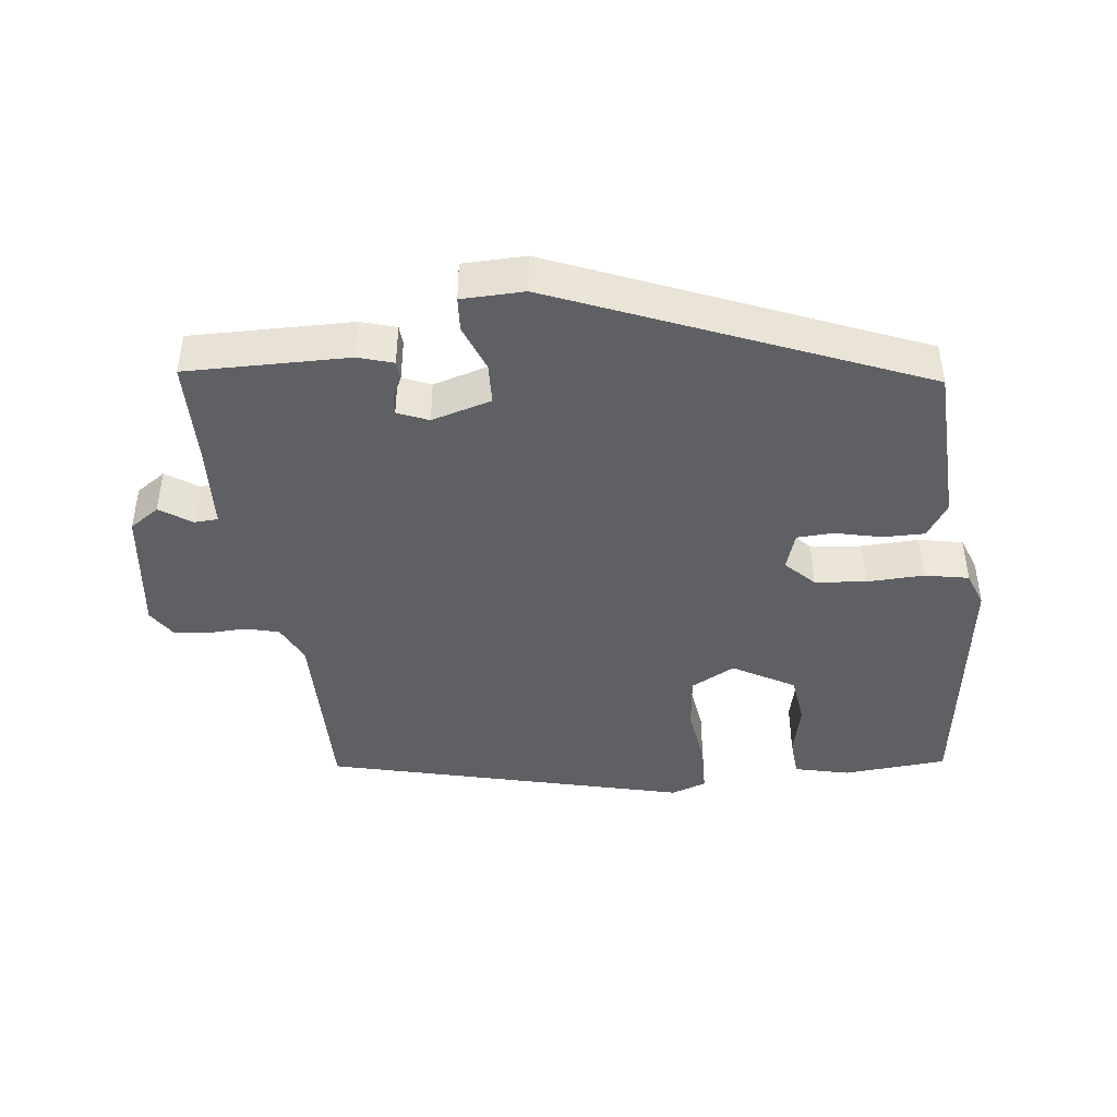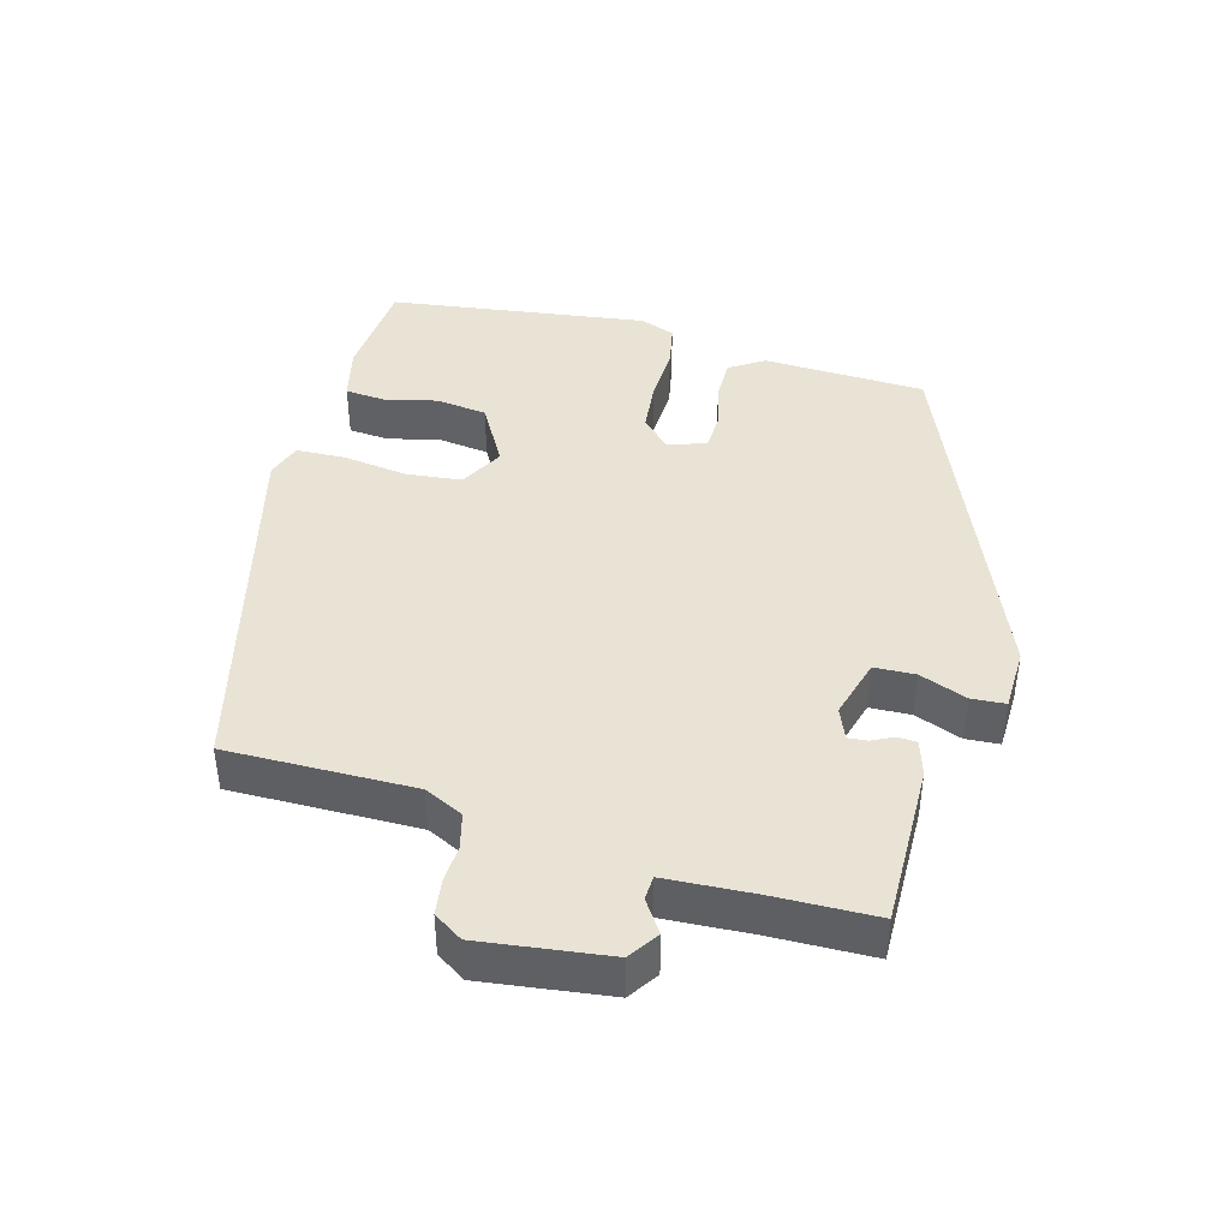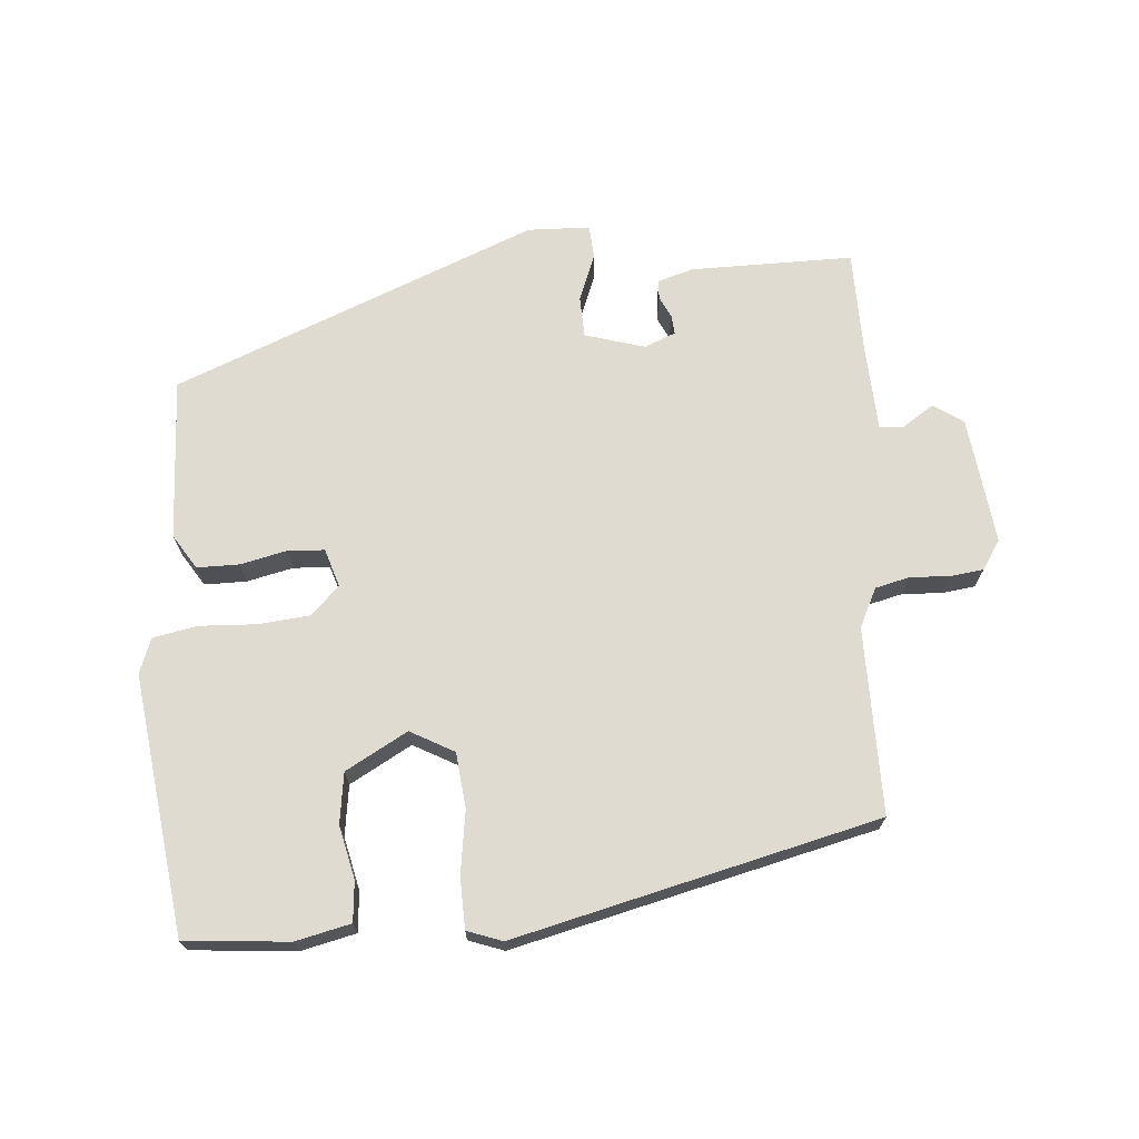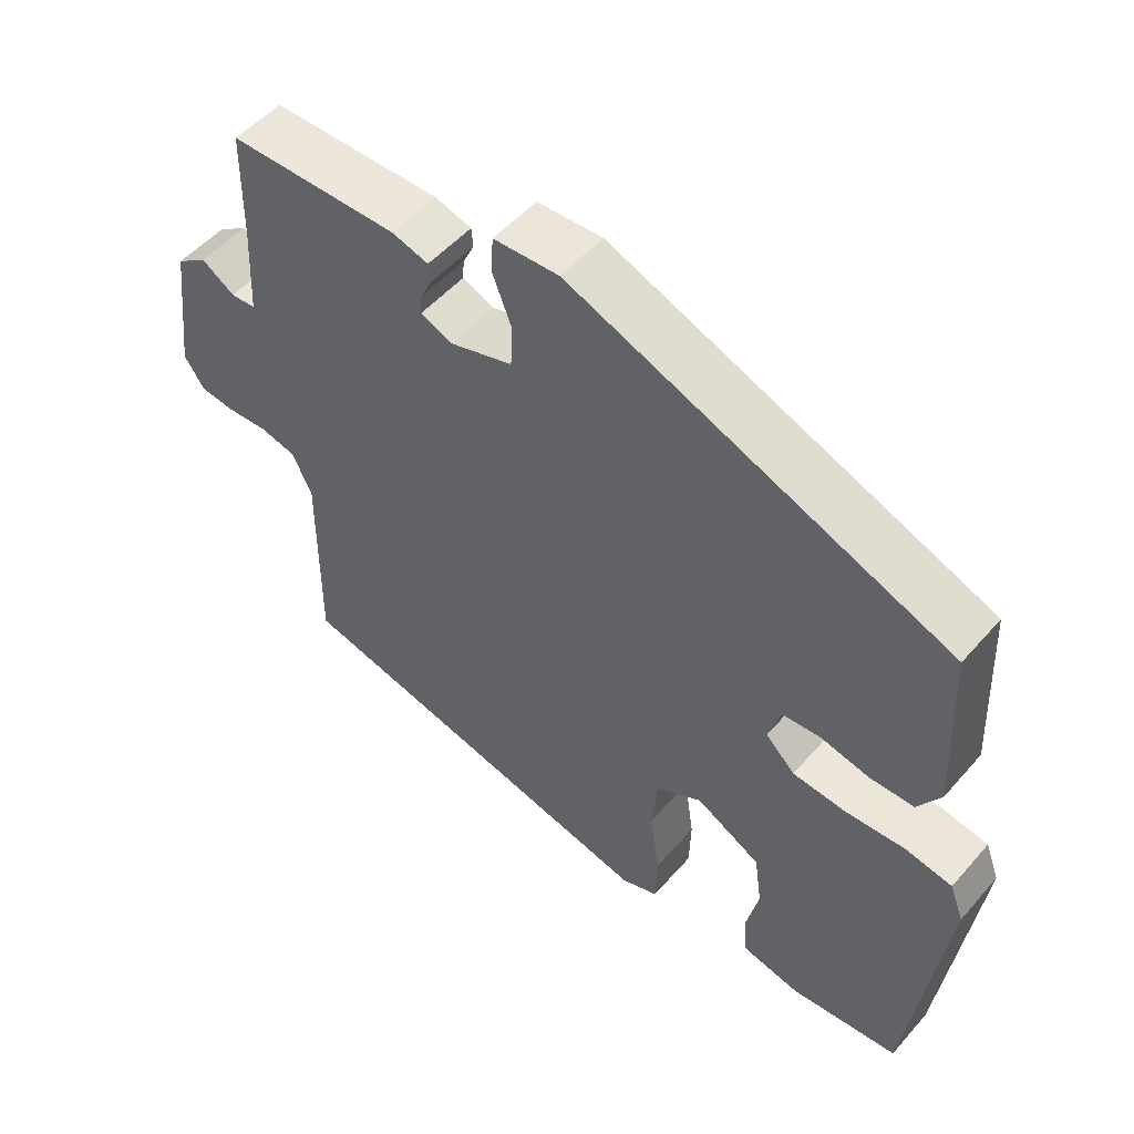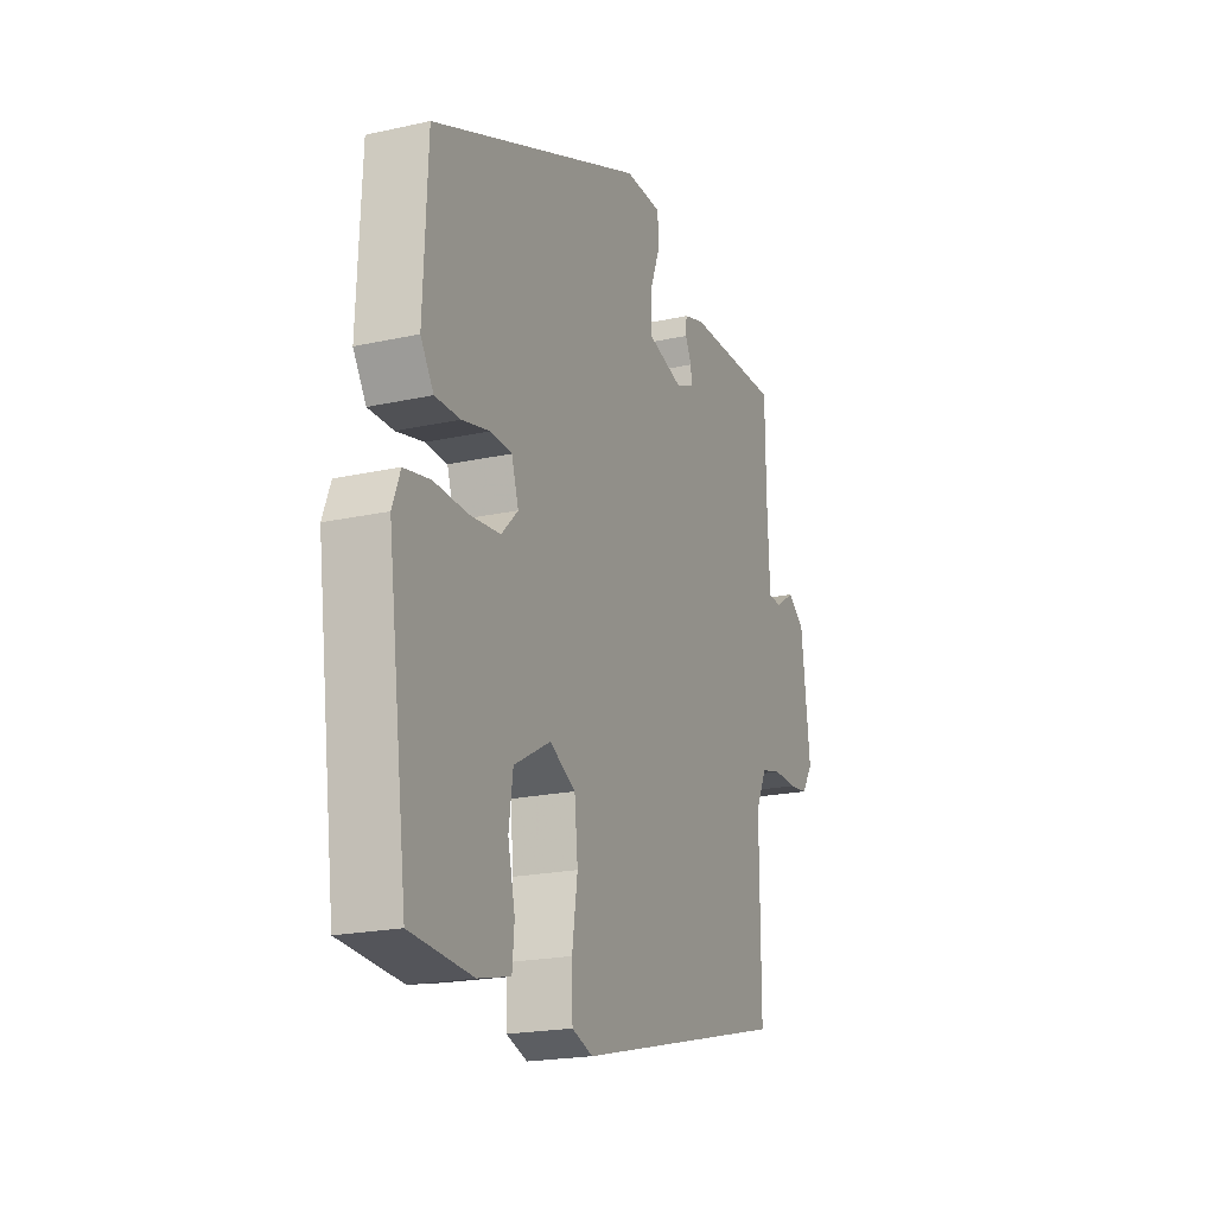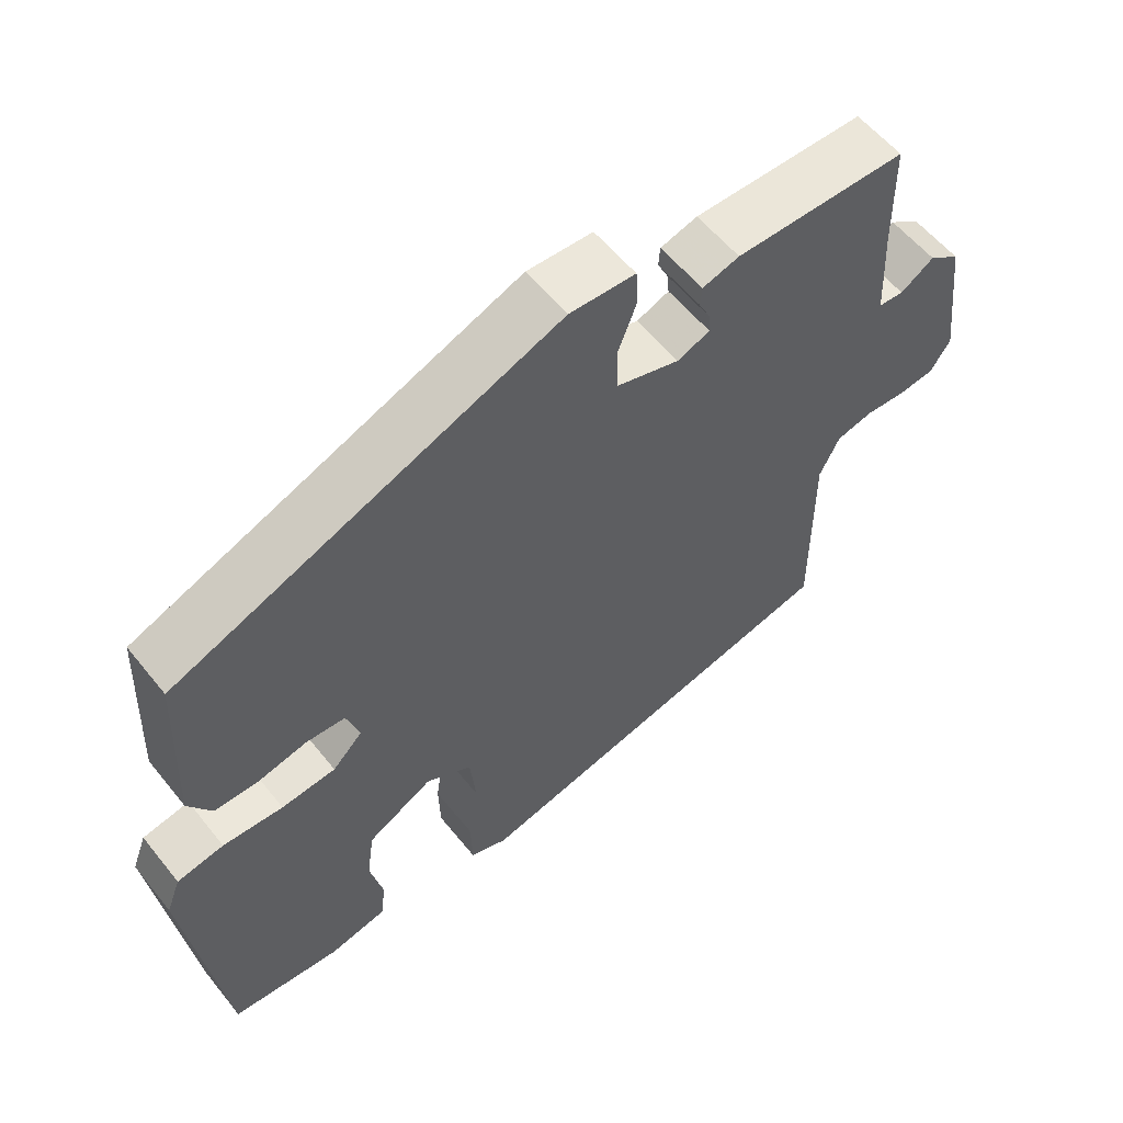
<metadata>
{"format":"obj","ext":"obj","renderer":"f3d","projection":"perspective","resolution":1024,"background":"white","views":[{"elev":-43.5,"azim":6.3,"up":"+Y"},{"elev":42.3,"azim":-75.1,"up":"+Y"},{"elev":70.1,"azim":175.5,"up":"+Y"},{"elev":51.4,"azim":39.6,"up":"+Z"},{"elev":-20.2,"azim":112.2,"up":"+Z"},{"elev":57.1,"azim":141.7,"up":"+Z"}]}
</metadata>
<code>
v -0.506 0.07 0.462
v -0.275 0.07 0.461
v -0.225 0.07 0.446
v -0.223 0.07 0.419
v -0.238 0.07 0.388
v -0.24 0.07 0.361
v -0.196 0.07 0.343
v -0.111 0.07 0.368
v -0.109 0.07 0.426
v -0.135 0.07 0.493
v -0.132 0.07 0.541
v -0.043 0.07 0.544
v 0.472 0.07 0.336
v 0.482 0.07 0.106
v 0.451 0.07 0.057
v 0.391 0.07 0.057
v 0.325 0.07 0.072
v 0.273 0.07 0.069
v 0.256 0.07 0.015
v 0.296 0.07 -0.025
v 0.369 0.07 -0.032
v 0.45 0.07 -0.028
v 0.513 0.07 -0.04
v 0.532 0.07 -0.09
v 0.484 0.07 -0.457
v 0.336 0.07 -0.47
v 0.258 0.07 -0.452
v 0.253 0.07 -0.395
v 0.27 0.07 -0.32
v 0.26 0.07 -0.248
v 0.172 0.07 -0.199
v 0.11 0.07 -0.233
v 0.102 0.07 -0.312
v 0.115 0.07 -0.402
v 0.113 0.07 -0.473
v 0.063 0.07 -0.491
v -0.452 0.07 -0.366
v -0.451 0.07 -0.101
v -0.478 0.07 -0.046
v -0.527 0.07 -0.034
v -0.582 0.07 -0.037
v -0.63 0.07 -0.031
v -0.657 0.07 0.01
v -0.635 0.07 0.191
v -0.593 0.07 0.22
v -0.548 0.07 0.19
v -0.514 0.07 0.192
v -0.508 0.07 0.316
v -0.506 0 0.462
v -0.275 0 0.461
v -0.225 0 0.446
v -0.223 0 0.419
v -0.238 0 0.388
v -0.24 0 0.361
v -0.196 0 0.343
v -0.111 0 0.368
v -0.109 0 0.426
v -0.135 0 0.493
v -0.132 0 0.541
v -0.043 0 0.544
v 0.472 0 0.336
v 0.482 0 0.106
v 0.451 0 0.057
v 0.391 0 0.057
v 0.325 0 0.072
v 0.273 0 0.069
v 0.256 0 0.015
v 0.296 0 -0.025
v 0.369 0 -0.032
v 0.45 0 -0.028
v 0.513 0 -0.04
v 0.532 0 -0.09
v 0.484 0 -0.457
v 0.336 0 -0.47
v 0.258 0 -0.452
v 0.253 0 -0.395
v 0.27 0 -0.32
v 0.26 0 -0.248
v 0.172 0 -0.199
v 0.11 0 -0.233
v 0.102 0 -0.312
v 0.115 0 -0.402
v 0.113 0 -0.473
v 0.063 0 -0.491
v -0.452 0 -0.366
v -0.451 0 -0.101
v -0.478 0 -0.046
v -0.527 0 -0.034
v -0.582 0 -0.037
v -0.63 0 -0.031
v -0.657 0 0.01
v -0.635 0 0.191
v -0.593 0 0.22
v -0.548 0 0.19
v -0.514 0 0.192
v -0.508 0 0.316
f 44 45 46
f 43 44 46
f 42 43 46
f 41 42 46
f 40 41 46
f 39 40 46 47
f 38 39 47 48
f 36 37 38
f 35 36 38
f 34 35 38
f 33 34 38
f 38 48 1
f 33 38 1
f 32 33 1
f 27 28 29
f 26 27 29
f 25 26 29
f 24 25 29
f 23 24 29
f 22 23 29
f 21 22 29
f 20 21 29 30
f 19 20 30 31
f 15 16 17
f 14 15 17
f 13 14 17
f 12 13 17
f 11 12 17
f 10 11 17
f 9 10 17
f 8 9 17 18
f 19 31 32
f 18 19 32
f 8 18 32
f 7 8 32
f 3 4 5
f 2 3 5
f 1 2 5 6
f 1 6 7 32
f 94 93 92
f 94 92 91
f 94 91 90
f 94 90 89
f 94 89 88
f 95 94 88 87
f 96 95 87 86
f 86 85 84
f 86 84 83
f 86 83 82
f 86 82 81
f 49 96 86
f 49 86 81
f 49 81 80
f 77 76 75
f 77 75 74
f 77 74 73
f 77 73 72
f 77 72 71
f 77 71 70
f 77 70 69
f 78 77 69 68
f 79 78 68 67
f 65 64 63
f 65 63 62
f 65 62 61
f 65 61 60
f 65 60 59
f 65 59 58
f 65 58 57
f 66 65 57 56
f 80 79 67
f 80 67 66
f 80 66 56
f 80 56 55
f 53 52 51
f 53 51 50
f 54 53 50 49
f 80 55 54 49
f 1 49 50 2
f 2 50 51 3
f 3 51 52 4
f 4 52 53 5
f 5 53 54 6
f 6 54 55 7
f 7 55 56 8
f 8 56 57 9
f 9 57 58 10
f 10 58 59 11
f 11 59 60 12
f 12 60 61 13
f 13 61 62 14
f 14 62 63 15
f 15 63 64 16
f 16 64 65 17
f 17 65 66 18
f 18 66 67 19
f 19 67 68 20
f 20 68 69 21
f 21 69 70 22
f 22 70 71 23
f 23 71 72 24
f 24 72 73 25
f 25 73 74 26
f 26 74 75 27
f 27 75 76 28
f 28 76 77 29
f 29 77 78 30
f 30 78 79 31
f 31 79 80 32
f 32 80 81 33
f 33 81 82 34
f 34 82 83 35
f 35 83 84 36
f 36 84 85 37
f 37 85 86 38
f 38 86 87 39
f 39 87 88 40
f 40 88 89 41
f 41 89 90 42
f 42 90 91 43
f 43 91 92 44
f 44 92 93 45
f 45 93 94 46
f 46 94 95 47
f 47 95 96 48
f 48 96 49 1

</code>
